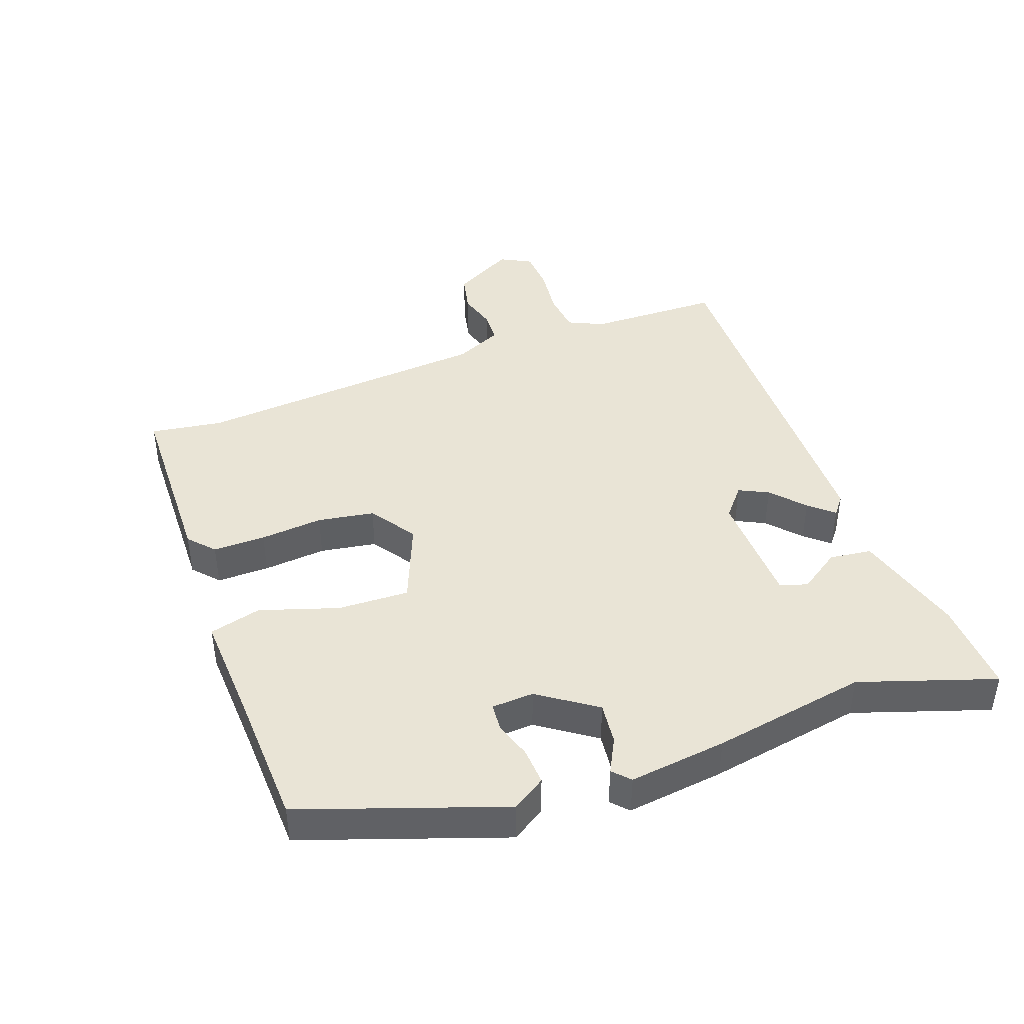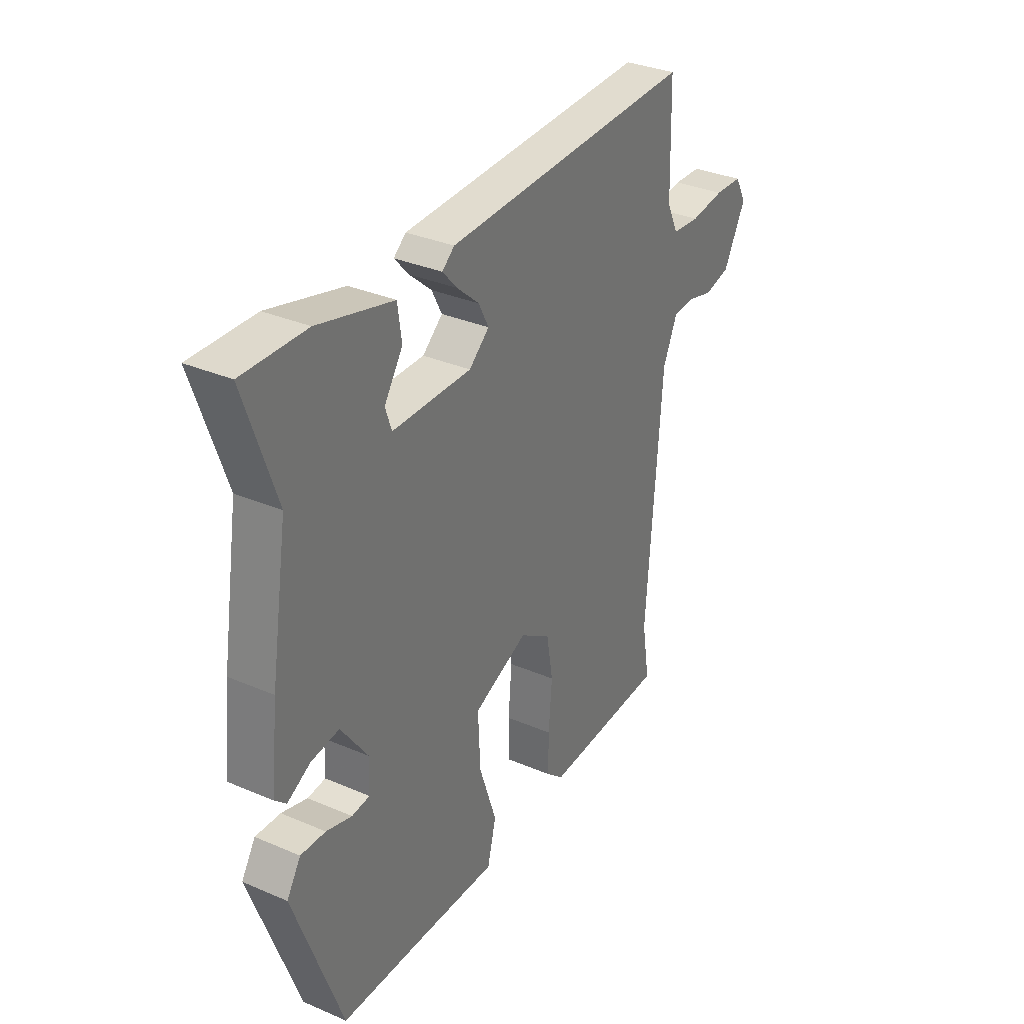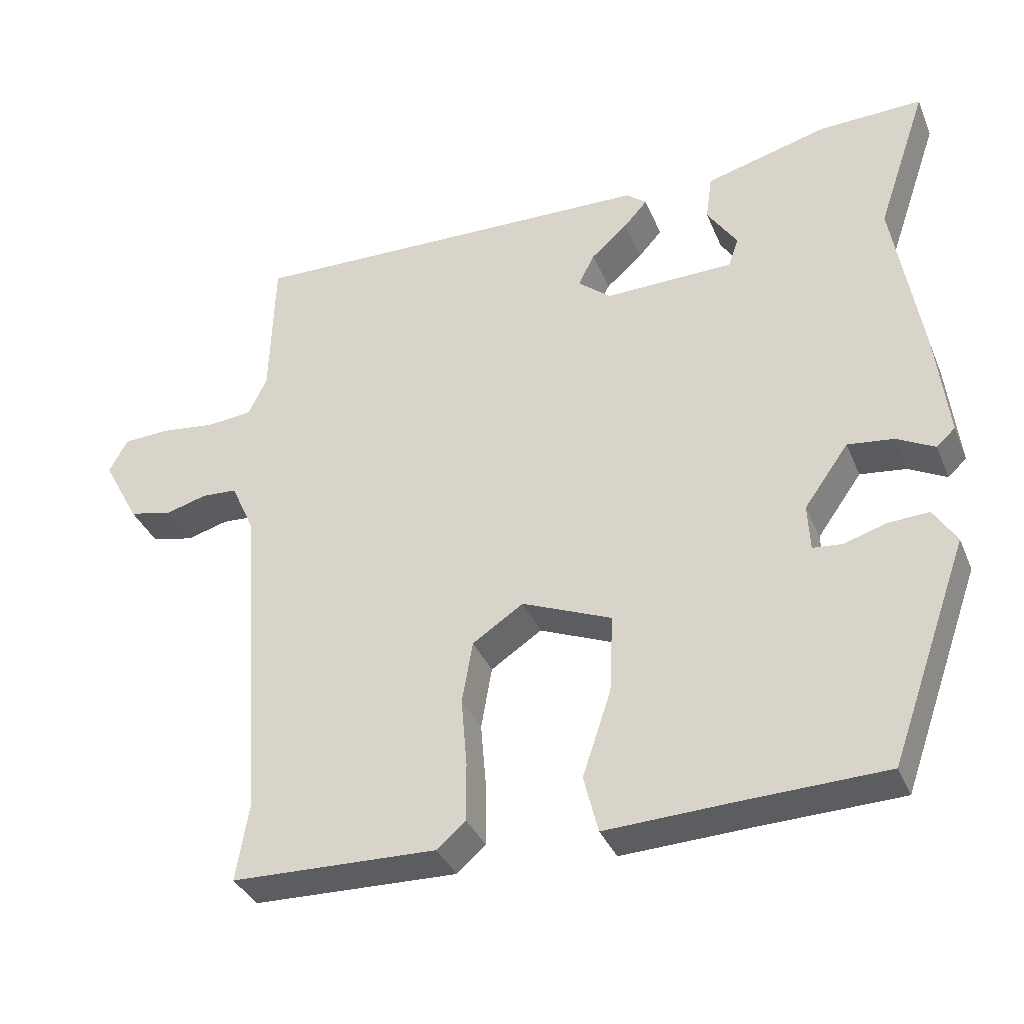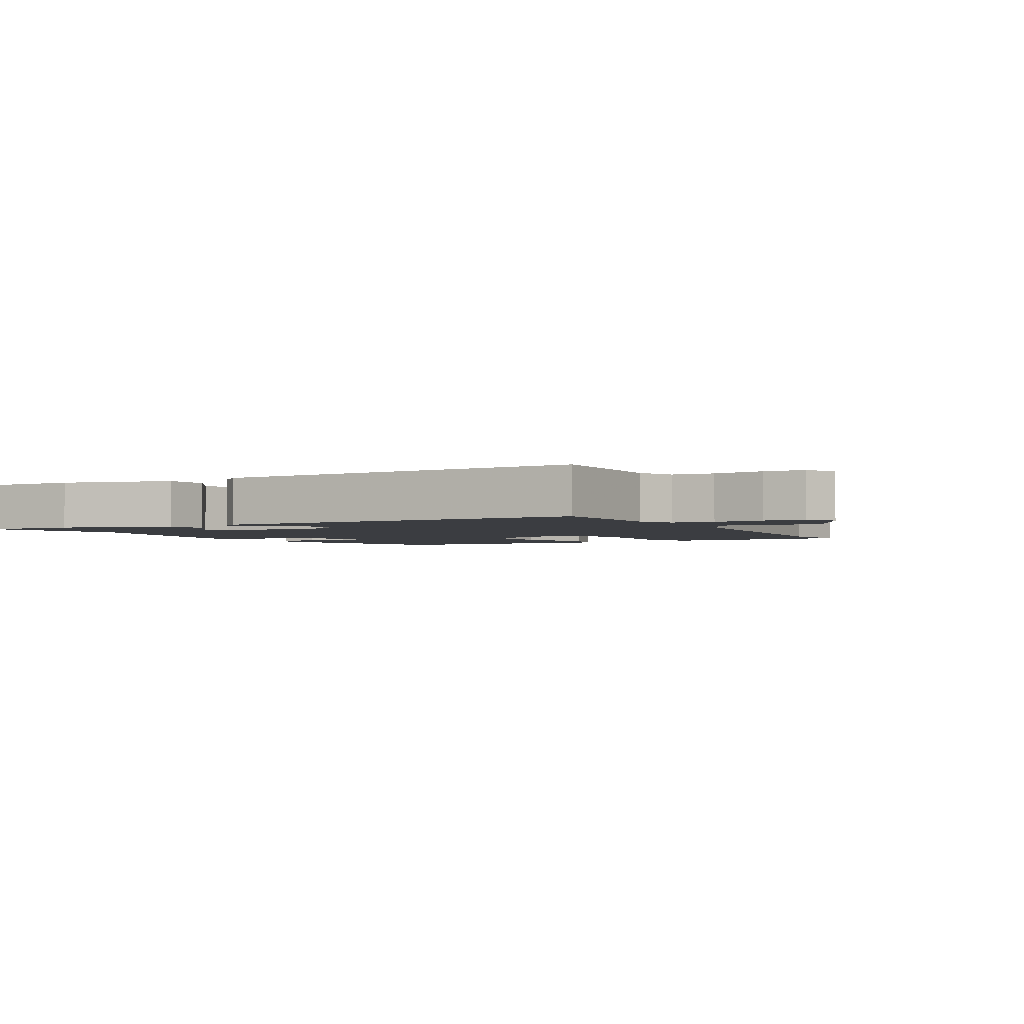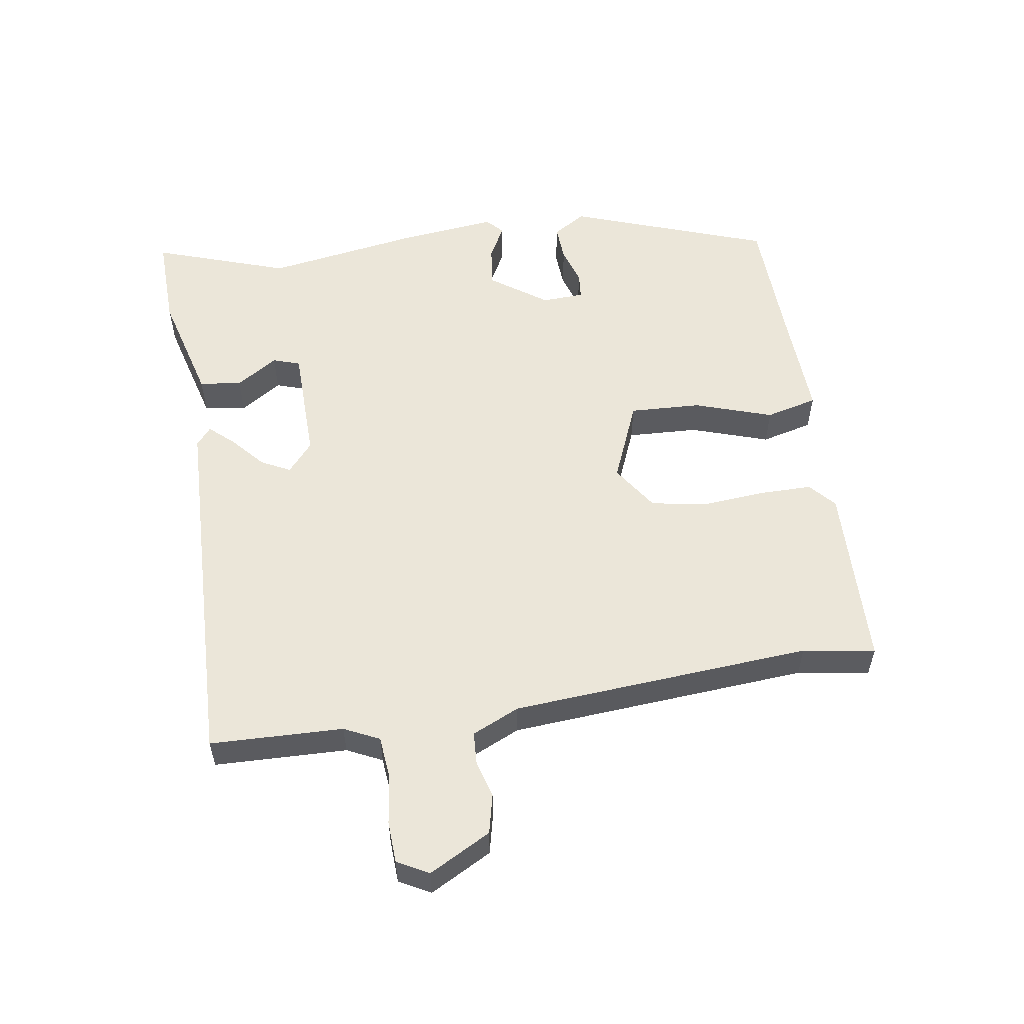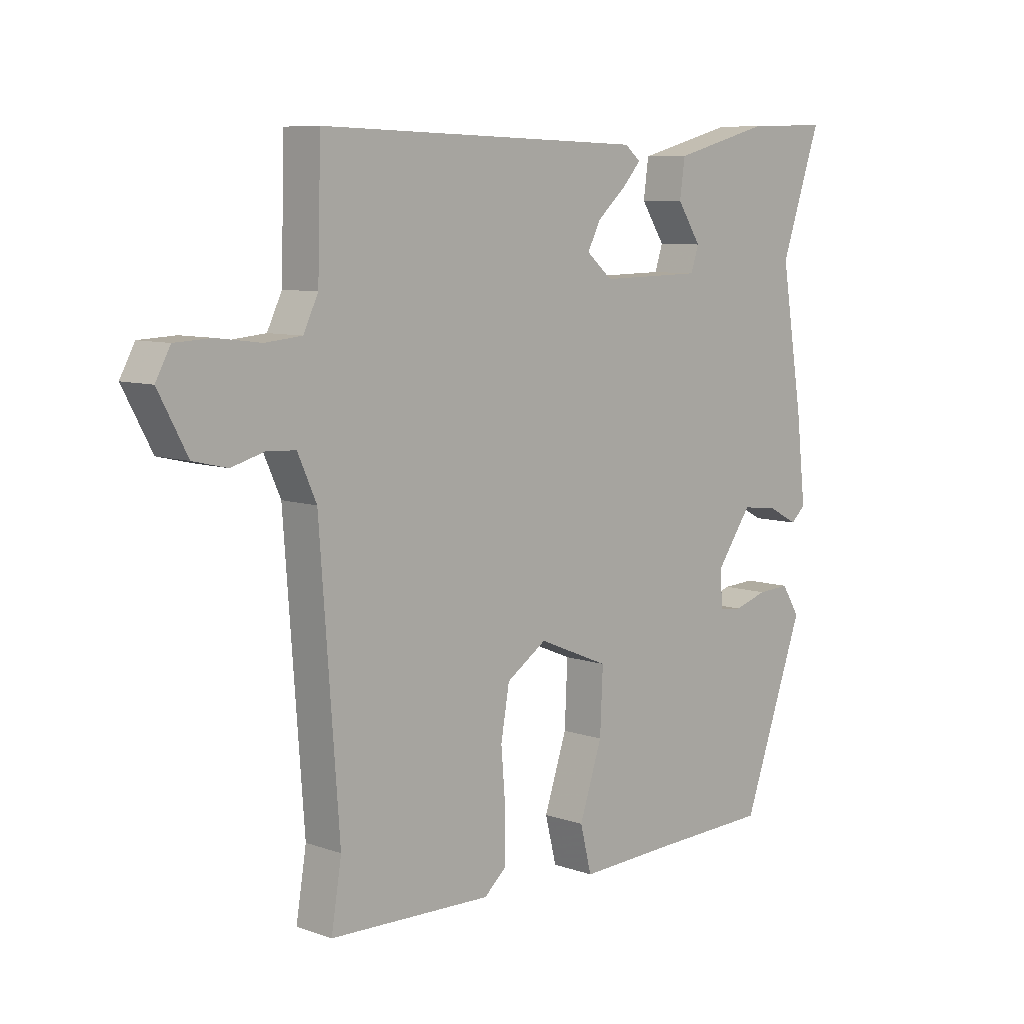
<metadata>
{"format":"obj","ext":"obj","renderer":"f3d","projection":"perspective","resolution":1024,"background":"white","views":[{"elev":42.6,"azim":-110.6,"up":"+Y"},{"elev":33.3,"azim":-59.5,"up":"+Z"},{"elev":-36.0,"azim":-159.2,"up":"+Z"},{"elev":-2.6,"azim":28.6,"up":"+Y"},{"elev":55.2,"azim":81.2,"up":"+Y"},{"elev":8.1,"azim":134.0,"up":"+Z"}]}
</metadata>
<code>
v -0.444 0.07 0.336
v -0.515 0.07 0.543
v -0.37 0.07 0.539
v -0.198 0.07 0.493
v -0.189 0.07 0.428
v -0.231 0.07 0.364
v -0.217 0.07 0.322
v -0.036 0.07 0.319
v 0.01 0.07 0.358
v -0.013 0.07 0.403
v -0.064 0.07 0.448
v -0.097 0.07 0.485
v -0.069 0.07 0.508
v 0.508 0.07 0.525
v 0.514 0.07 0.32
v 0.54 0.07 0.266
v 0.604 0.07 0.26
v 0.682 0.07 0.27
v 0.746 0.07 0.267
v 0.772 0.07 0.219
v 0.721 0.07 0.124
v 0.661 0.07 0.11
v 0.603 0.07 0.126
v 0.553 0.07 0.123
v 0.52 0.07 0.05
v 0.486 0.07 -0.412
v 0.504 0.07 -0.523
v 0.218 0.07 -0.532
v 0.178 0.07 -0.497
v 0.178 0.07 -0.416
v 0.186 0.07 -0.319
v 0.171 0.07 -0.232
v 0.1 0.07 -0.185
v -0.025 0.07 -0.237
v -0.02 0.07 -0.347
v 0.02 0.07 -0.467
v 0 0.07 -0.547
v -0.176 0.07 -0.54
v -0.377 0.07 -0.534
v -0.487 0.07 -0.227
v -0.455 0.07 -0.176
v -0.398 0.07 -0.179
v -0.339 0.07 -0.197
v -0.298 0.07 -0.193
v -0.295 0.07 -0.128
v -0.357 0.07 -0.041
v -0.421 0.07 -0.049
v -0.474 0.07 -0.077
v -0.5 0.07 -0.053
v -0.483 0.07 0.097
v -0.444 0 0.336
v -0.515 0 0.543
v -0.37 0 0.539
v -0.198 0 0.493
v -0.189 0 0.428
v -0.231 0 0.364
v -0.217 0 0.322
v -0.036 0 0.319
v 0.01 0 0.358
v -0.013 0 0.403
v -0.064 0 0.448
v -0.097 0 0.485
v -0.069 0 0.508
v 0.508 0 0.525
v 0.514 0 0.32
v 0.54 0 0.266
v 0.604 0 0.26
v 0.682 0 0.27
v 0.746 0 0.267
v 0.772 0 0.219
v 0.721 0 0.124
v 0.661 0 0.11
v 0.603 0 0.126
v 0.553 0 0.123
v 0.52 0 0.05
v 0.486 0 -0.412
v 0.504 0 -0.523
v 0.218 0 -0.532
v 0.178 0 -0.497
v 0.178 0 -0.416
v 0.186 0 -0.319
v 0.171 0 -0.232
v 0.1 0 -0.185
v -0.025 0 -0.237
v -0.02 0 -0.347
v 0.02 0 -0.467
v 0 0 -0.547
v -0.176 0 -0.54
v -0.377 0 -0.534
v -0.487 0 -0.227
v -0.455 0 -0.176
v -0.398 0 -0.179
v -0.339 0 -0.197
v -0.298 0 -0.193
v -0.295 0 -0.128
v -0.357 0 -0.041
v -0.421 0 -0.049
v -0.474 0 -0.077
v -0.5 0 -0.053
v -0.483 0 0.097
f 47 48 49 50
f 46 47 50 1
f 45 46 1
f 40 41 42 43
f 38 39 40 43
f 38 43 44
f 35 36 37 38
f 34 35 38 44
f 33 34 44 45
f 28 29 30 31
f 26 27 28 31
f 25 26 31 32
f 24 25 32 33
f 20 21 22 23
f 20 23 24
f 17 18 19 20
f 16 17 20 24
f 15 16 24 33
f 10 11 12 13
f 10 13 14 15
f 3 4 5 6
f 1 2 3 6
f 1 6 7
f 45 1 7
f 33 45 7 8
f 15 33 8 9
f 9 10 15
f 100 99 98 97
f 51 100 97 96
f 51 96 95
f 93 92 91 90
f 93 90 89 88
f 94 93 88
f 88 87 86 85
f 94 88 85 84
f 95 94 84 83
f 81 80 79 78
f 81 78 77 76
f 82 81 76 75
f 83 82 75 74
f 73 72 71 70
f 74 73 70
f 70 69 68 67
f 74 70 67 66
f 83 74 66 65
f 63 62 61 60
f 65 64 63 60
f 56 55 54 53
f 56 53 52 51
f 57 56 51
f 57 51 95
f 58 57 95 83
f 59 58 83 65
f 65 60 59
f 1 51 52 2
f 2 52 53 3
f 3 53 54 4
f 4 54 55 5
f 5 55 56 6
f 6 56 57 7
f 7 57 58 8
f 8 58 59 9
f 9 59 60 10
f 10 60 61 11
f 11 61 62 12
f 12 62 63 13
f 13 63 64 14
f 14 64 65 15
f 15 65 66 16
f 16 66 67 17
f 17 67 68 18
f 18 68 69 19
f 19 69 70 20
f 20 70 71 21
f 21 71 72 22
f 22 72 73 23
f 23 73 74 24
f 24 74 75 25
f 25 75 76 26
f 26 76 77 27
f 27 77 78 28
f 28 78 79 29
f 29 79 80 30
f 30 80 81 31
f 31 81 82 32
f 32 82 83 33
f 33 83 84 34
f 34 84 85 35
f 35 85 86 36
f 36 86 87 37
f 37 87 88 38
f 38 88 89 39
f 39 89 90 40
f 40 90 91 41
f 41 91 92 42
f 42 92 93 43
f 43 93 94 44
f 44 94 95 45
f 45 95 96 46
f 46 96 97 47
f 47 97 98 48
f 48 98 99 49
f 49 99 100 50
f 50 100 51 1

</code>
